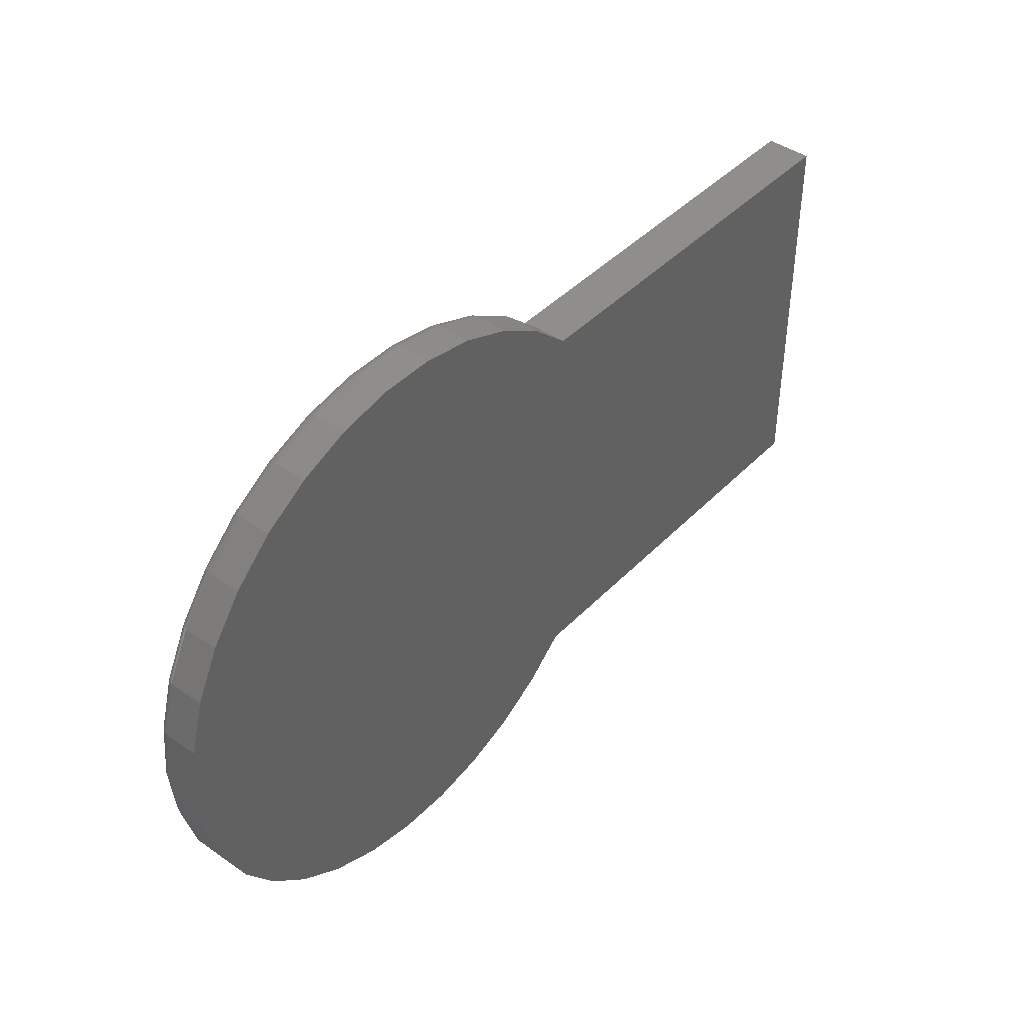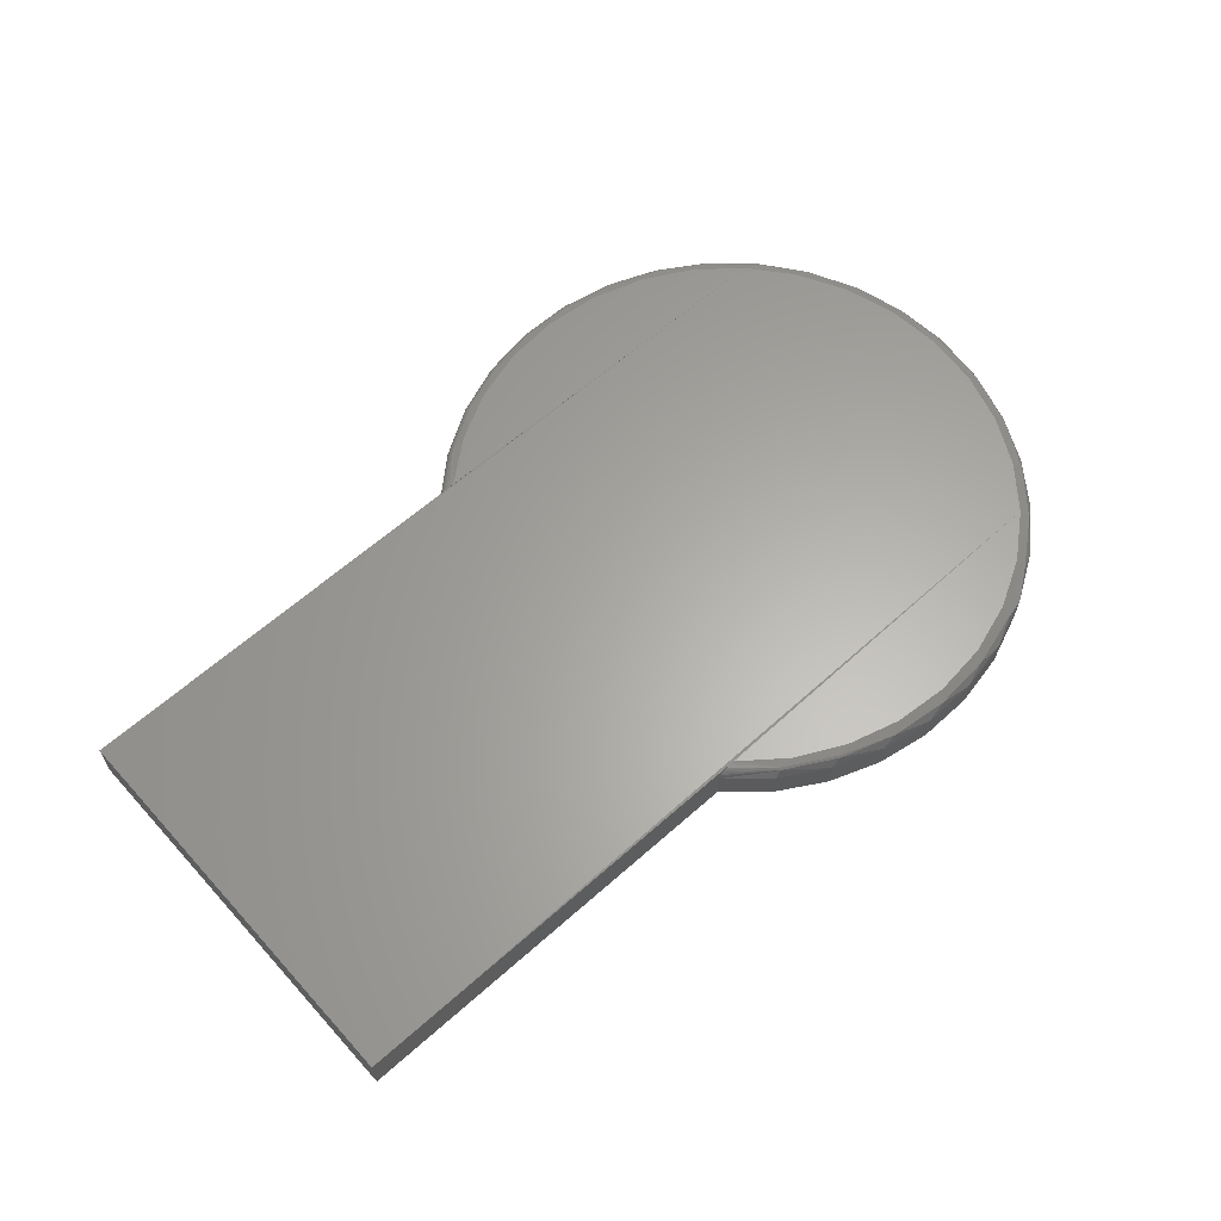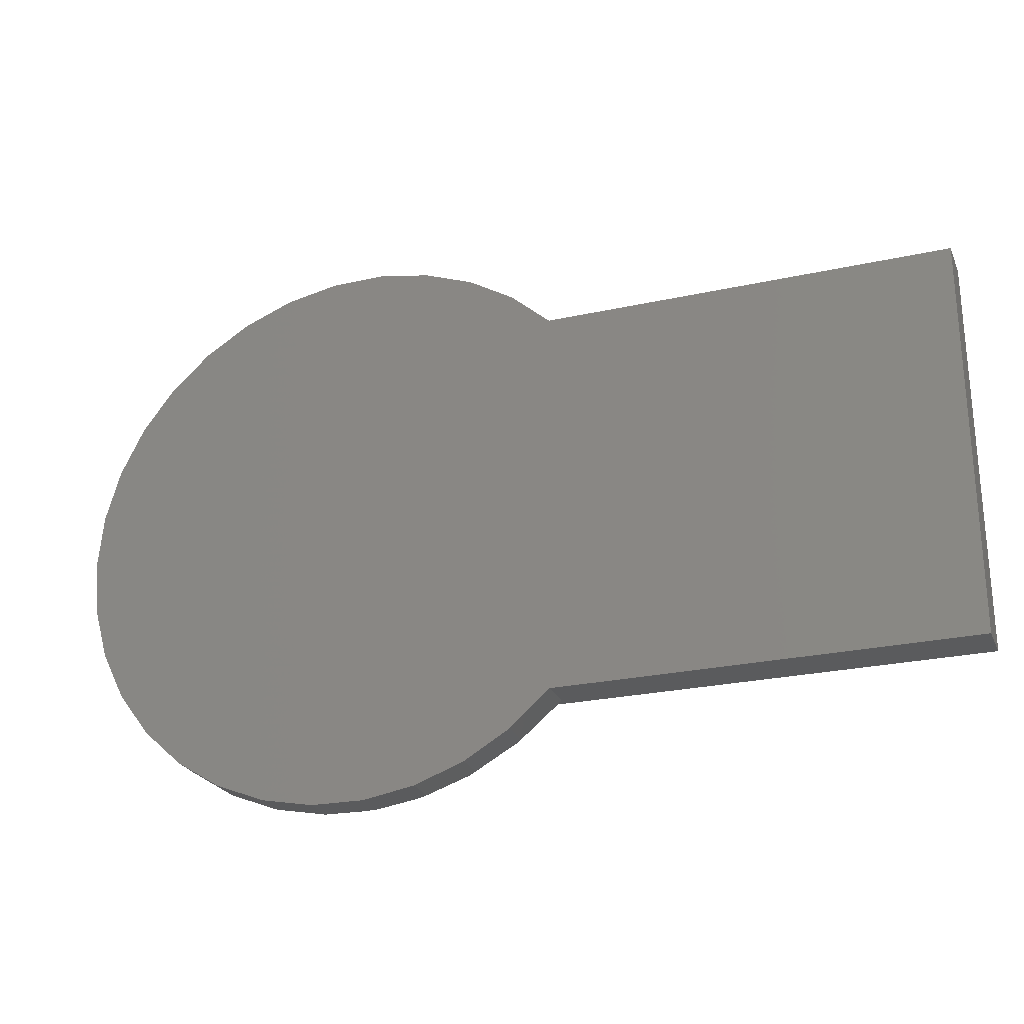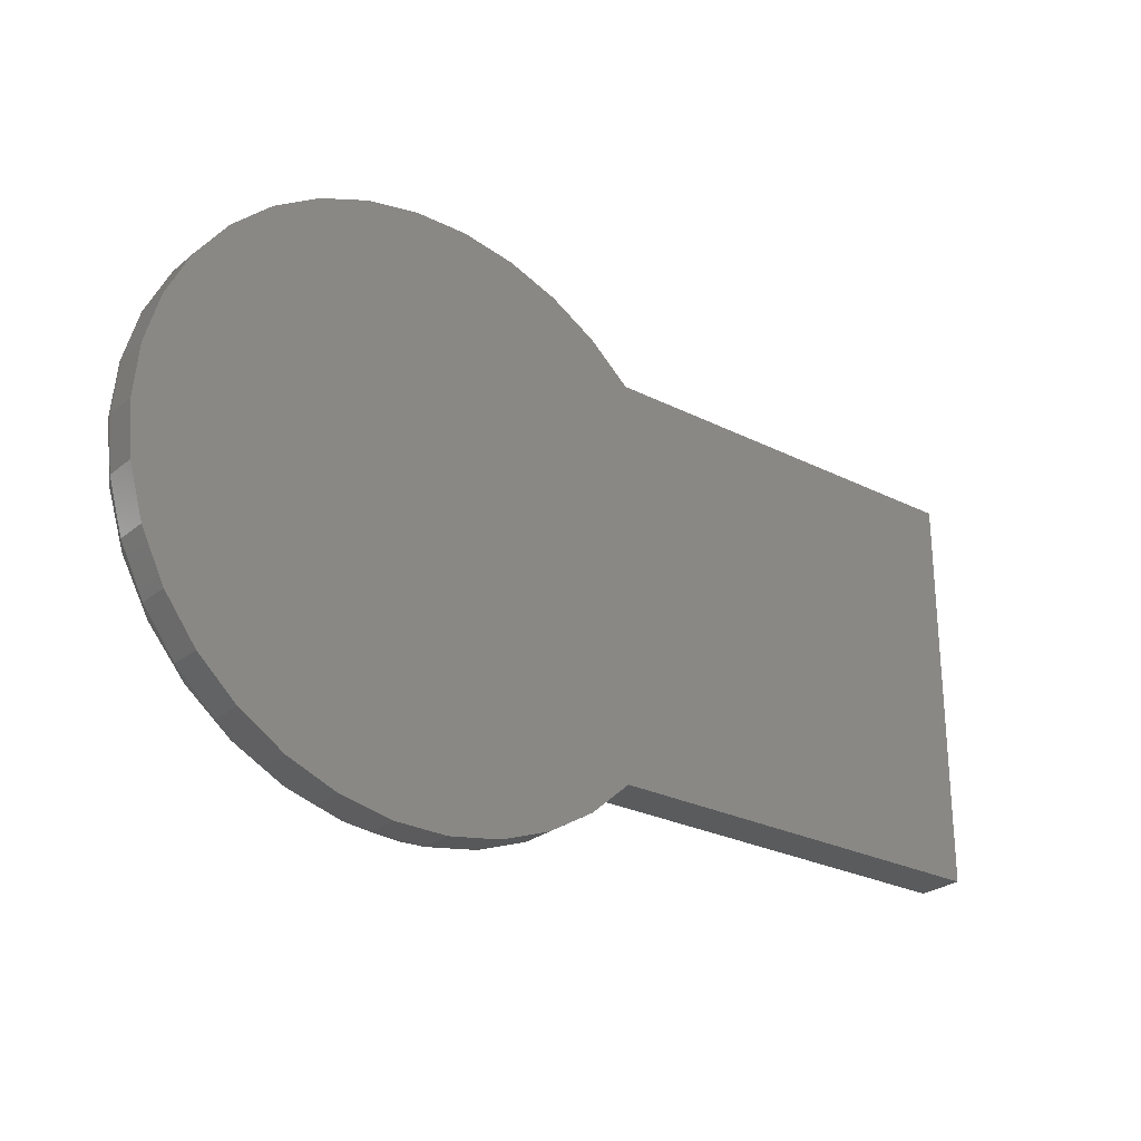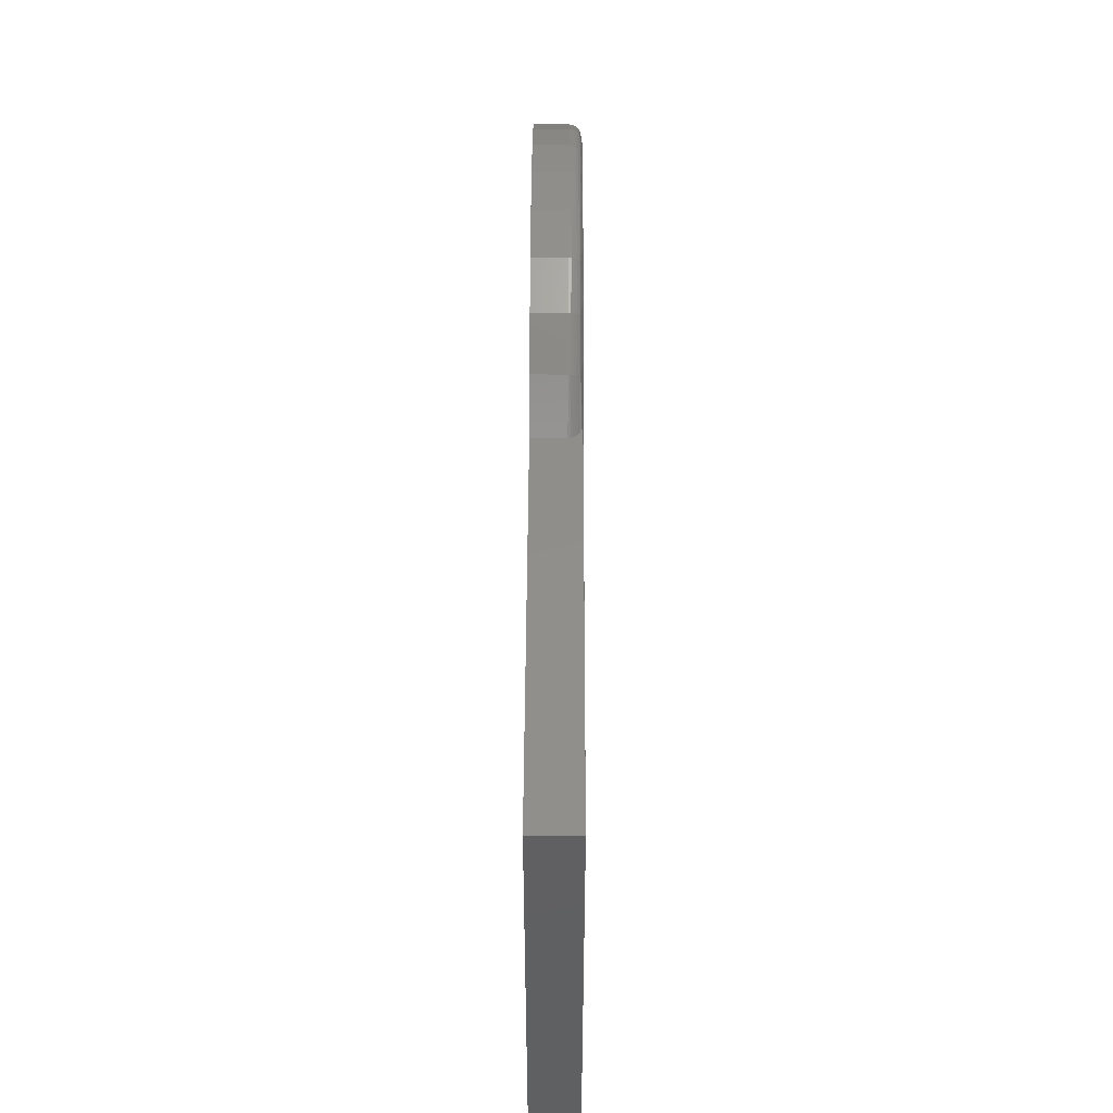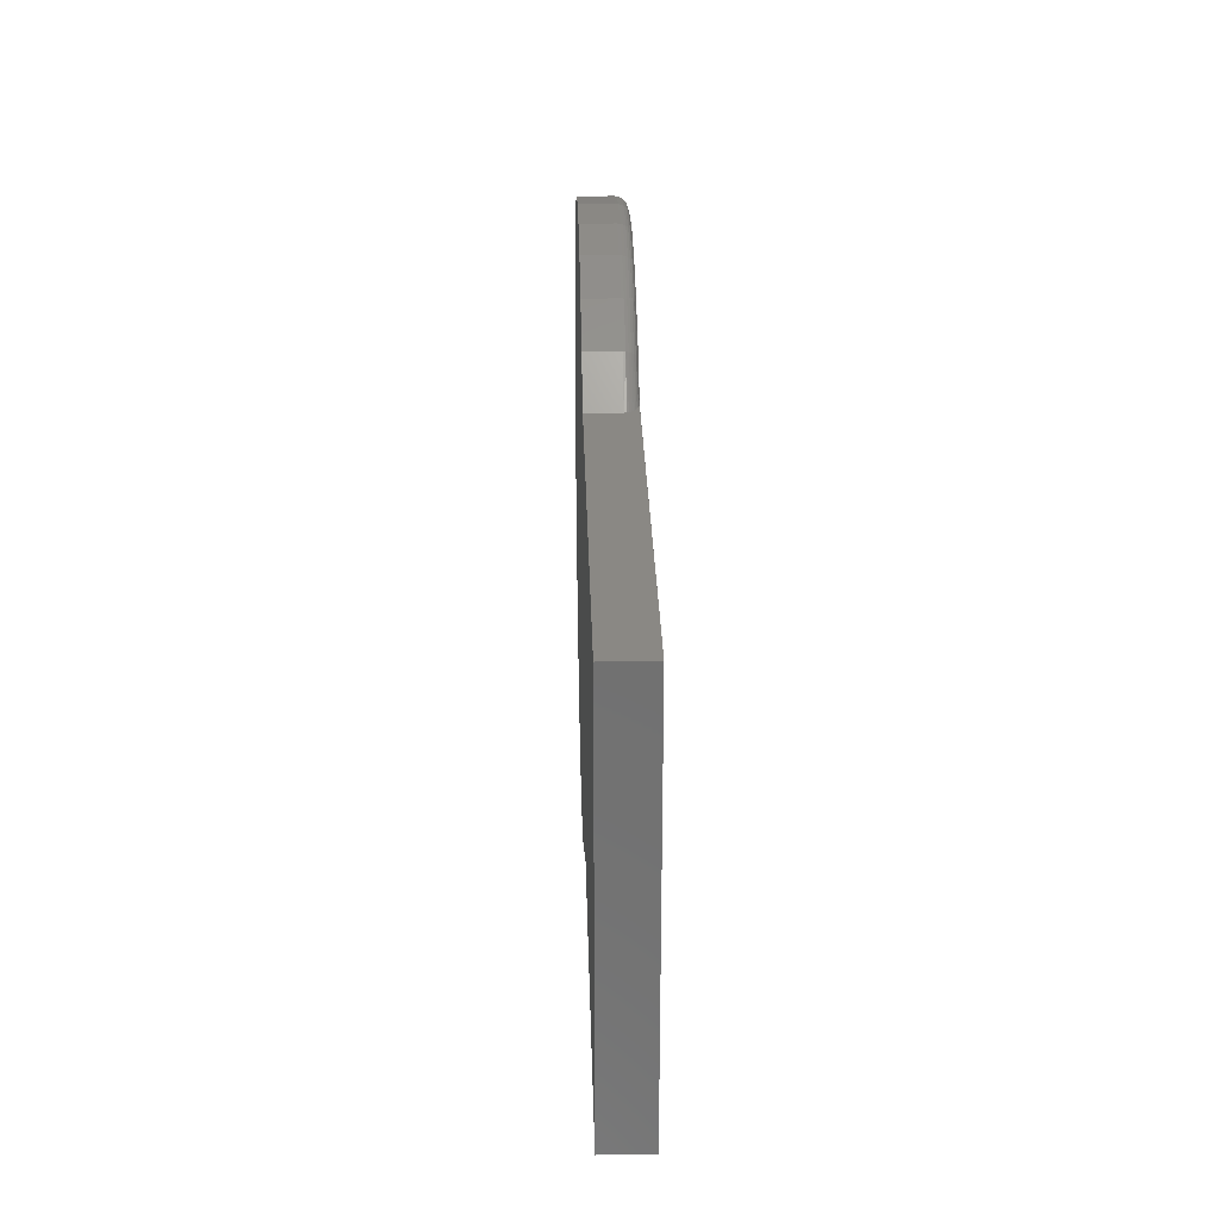
<metadata>
{"format":"stl","ext":"stl","renderer":"f3d","projection":"perspective","resolution":1024,"background":"white","views":[{"elev":42.8,"azim":129.8,"up":"+Y"},{"elev":62.9,"azim":-41.9,"up":"+Z"},{"elev":-25.3,"azim":-160.4,"up":"+Y"},{"elev":-26.5,"azim":141.5,"up":"+Y"},{"elev":47.3,"azim":-89.8,"up":"+Y"},{"elev":27.3,"azim":-91.5,"up":"+Y"}]}
</metadata>
<code>
# stl→obj: 176 verts, 348 faces
v -0.75 0.09095 0.05469
v -0.75 0.09095 0
v -0.75 -0.3906 0.05469
v -0.75 -0.3906 0
v 0.3511 -0.1484 0
v 0.3511 -0.1484 0.03906
v 0.3452 -0.2124 0
v 0.3452 -0.2124 0.03906
v 0.3278 -0.2743 0
v 0.3278 -0.2743 0.03906
v 0.2994 -0.3319 0
v 0.2994 -0.3319 0.03906
v 0.2609 -0.3834 0
v 0.2609 -0.3834 0.03906
v 0.2138 -0.427 0
v 0.2138 -0.427 0.03906
v 0.1595 -0.4614 0
v 0.1595 -0.4614 0.03906
v 0.09979 -0.4852 0
v 0.09979 -0.4852 0.03906
v 0.03678 -0.4978 0
v 0.03678 -0.4978 0.03906
v -0.02747 -0.4987 0
v -0.02747 -0.4987 0.03906
v -0.09081 -0.4879 0
v -0.09081 -0.4879 0.03906
v -0.1511 -0.4657 0
v -0.1511 -0.4657 0.03906
v -0.2064 -0.4329 0
v -0.2064 -0.4329 0.03906
v -0.2547 -0.3906 0
v -0.2547 -0.3906 0.03906
v -0.2574 0.09095 0
v -0.2574 0.09095 0.03906
v -0.2092 0.134 0
v -0.2092 0.134 0.03906
v -0.154 0.1674 0
v -0.154 0.1674 0.03906
v -0.09366 0.1902 0
v -0.09366 0.1902 0.03906
v -0.03012 0.2016 0
v -0.03012 0.2016 0.03906
v 0.03443 0.2012 0
v 0.03443 0.2012 0.03906
v 0.0978 0.1889 0
v 0.0978 0.1889 0.03906
v 0.1579 0.1653 0
v 0.1579 0.1653 0.03906
v 0.2126 0.1311 0
v 0.2126 0.1311 0.03906
v 0.2601 0.0874 0
v 0.2601 0.0874 0.03906
v 0.2989 0.03578 0
v 0.2989 0.03578 0.03906
v 0.3276 -0.02206 0
v 0.3276 -0.02206 0.03906
v 0.3451 -0.08416 0
v 0.3451 -0.08416 0.03906
v -0.06362 0.1812 0.05469
v 0.06689 0.1805 0.05469
v 0.001668 0.1872 0.05469
v 0.2378 0.08825 0.05469
v -0.2394 0.09095 0.05445
v -0.2327 -0.3906 0.05469
v 0.2387 -0.3842 0.05469
v -0.2383 -0.3906 0.0542
v 0.2798 -0.3335 0.05469
v 0.3103 -0.2758 0.05469
v 0.3291 -0.2134 0.05469
v 0.3354 -0.1484 0.05469
v 0.329 -0.08318 0.05469
v 0.3101 -0.02042 0.05469
v 0.2793 0.03746 0.05469
v 0.1295 0.1611 0.05469
v -0.1265 0.1626 0.05469
v 0.1872 0.13 0.05469
v -0.1846 0.1321 0.05469
v -0.2356 0.09095 0.05469
v 0.1886 -0.426 0.05469
v -0.1815 -0.431 0.05469
v 0.1314 -0.4572 0.05469
v -0.1234 -0.4607 0.05469
v 0.06918 -0.4769 0.05469
v -0.06066 -0.4786 0.05469
v 0.004343 -0.4841 0.05469
v -0.2443 0.09095 0.05342
v -0.2487 0.09095 0.05162
v -0.2512 0.09095 0.05004
v -0.2533 0.09095 0.04821
v -0.2551 0.09095 0.04614
v -0.2563 0.09095 0.0439
v -0.2571 0.09095 0.04151
v -0.2545 -0.3906 0.04151
v -0.2537 -0.3906 0.0439
v -0.2524 -0.3906 0.04614
v -0.2507 -0.3906 0.0482
v -0.2485 -0.3906 0.05004
v -0.2459 -0.3906 0.05162
v -0.2431 -0.3906 0.0529
v -0.198 -0.4304 0.05205
v -0.0742 -0.4872 0.05011
v -0.1395 -0.466 0.05011
v -0.1386 -0.4638 0.05205
v -0.005974 -0.4951 0.05011
v 0.06248 -0.4895 0.05011
v 0.1285 -0.4704 0.05011
v 0.1894 -0.4387 0.05011
v 0.2429 -0.3956 0.05011
v 0.2869 -0.3429 0.05011
v 0.3195 -0.2825 0.05011
v 0.3508 -0.1484 0.04211
v 0.3397 -0.2168 0.05011
v 0.3441 -0.1484 0.05205
v 0.3414 -0.1484 0.0535
v 0.3385 -0.1484 0.05439
v 0.3499 -0.1484 0.04504
v 0.3484 -0.1484 0.04774
v 0.3465 -0.1484 0.05011
v -0.1994 -0.4323 0.05011
v -0.2051 0.1284 0.05205
v 0.3233 -0.0237 0.05011
v 0.295 0.03338 0.05011
v 0.255 0.08274 0.05205
v 0.2084 0.1255 0.05205
v 0.1547 0.1591 0.05205
v 0.09587 0.1823 0.05205
v 0.03374 0.1943 0.05205
v -0.02953 0.1947 0.05205
v -0.09181 0.1835 0.05205
v -0.151 0.1612 0.05205
v -0.2065 0.1303 0.05011
v -0.2077 0.1318 0.04774
v -0.2085 0.133 0.04504
v -0.2091 0.1337 0.04211
v 0.3406 -0.085 0.05011
v 0.3426 -0.08464 0.04774
v 0.344 -0.08438 0.04504
v 0.3448 -0.08422 0.04211
v 0.3251 -0.023 0.04774
v 0.3264 -0.02248 0.04504
v 0.3273 -0.02216 0.04211
v 0.2986 0.03563 0.04211
v 0.2979 0.03516 0.04504
v 0.2967 0.0344 0.04774
v 0.2599 0.0872 0.04211
v 0.2593 0.0866 0.04504
v 0.2582 0.08564 0.04774
v 0.2567 0.08433 0.05011
v 0.2124 0.1308 0.04211
v 0.2119 0.1301 0.04504
v 0.211 0.129 0.04774
v 0.2098 0.1274 0.05011
v 0.1577 0.165 0.04211
v 0.1573 0.1642 0.04504
v 0.1567 0.1629 0.04774
v 0.1558 0.1612 0.05011
v 0.09772 0.1886 0.04211
v 0.09747 0.1878 0.04504
v 0.09707 0.1864 0.04774
v 0.09653 0.1845 0.05011
v 0.0344 0.2009 0.04211
v 0.03431 0.2 0.04504
v 0.03417 0.1985 0.04774
v 0.03398 0.1966 0.05011
v -0.03009 0.2013 0.04211
v -0.03002 0.2004 0.04504
v -0.0299 0.199 0.04774
v -0.02973 0.197 0.05011
v -0.09358 0.1899 0.04211
v -0.09334 0.1891 0.04504
v -0.09296 0.1877 0.04774
v -0.09244 0.1858 0.05011
v -0.1539 0.1672 0.04211
v -0.1535 0.1664 0.04504
v -0.1529 0.1651 0.04774
v -0.152 0.1633 0.05011
f 1 2 3
f 3 2 4
f 5 6 7
f 7 6 8
f 7 8 9
f 9 8 10
f 9 10 11
f 11 10 12
f 11 12 13
f 13 12 14
f 13 14 15
f 15 14 16
f 15 16 17
f 17 16 18
f 17 18 19
f 19 18 20
f 19 20 21
f 21 20 22
f 21 22 23
f 23 22 24
f 23 24 25
f 25 24 26
f 25 26 27
f 27 26 28
f 27 28 29
f 29 28 30
f 29 30 31
f 31 30 32
f 33 34 35
f 35 34 36
f 35 36 37
f 37 36 38
f 37 38 39
f 39 38 40
f 39 40 41
f 41 40 42
f 41 42 43
f 43 42 44
f 43 44 45
f 45 44 46
f 45 46 47
f 47 46 48
f 47 48 49
f 49 48 50
f 49 50 51
f 51 50 52
f 51 52 53
f 53 52 54
f 53 54 55
f 55 54 56
f 55 56 57
f 57 56 58
f 57 58 5
f 5 58 6
f 59 60 61
f 1 62 63
f 64 65 66
f 3 66 65
f 3 65 67
f 3 67 68
f 3 68 69
f 3 69 70
f 3 70 71
f 3 71 72
f 3 72 73
f 3 73 62
f 3 62 1
f 60 59 74
f 74 59 75
f 74 75 76
f 76 75 77
f 76 77 62
f 62 77 78
f 62 78 63
f 65 64 79
f 79 64 80
f 79 80 81
f 81 80 82
f 81 82 83
f 83 82 84
f 83 84 85
f 2 34 33
f 1 63 86
f 1 86 87
f 1 87 88
f 1 88 89
f 1 89 90
f 1 90 91
f 1 91 92
f 1 92 34
f 1 34 2
f 3 4 31
f 3 31 32
f 3 32 93
f 3 93 94
f 3 94 95
f 3 95 96
f 3 96 97
f 3 97 98
f 3 98 99
f 3 99 66
f 64 100 80
f 64 66 100
f 26 101 102
f 26 102 28
f 103 82 80
f 103 80 100
f 24 104 101
f 24 101 26
f 101 84 82
f 101 82 103
f 101 103 102
f 22 105 104
f 22 104 24
f 104 85 84
f 104 84 101
f 20 106 105
f 20 105 22
f 105 83 85
f 105 85 104
f 18 107 106
f 18 106 20
f 106 81 83
f 106 83 105
f 16 108 107
f 16 107 18
f 107 79 81
f 107 81 106
f 14 109 108
f 14 108 16
f 108 65 79
f 108 79 107
f 12 110 109
f 12 109 14
f 109 67 65
f 109 65 108
f 10 110 12
f 110 68 67
f 110 67 109
f 6 111 8
f 100 66 99
f 100 99 98
f 100 98 97
f 112 113 114
f 112 114 115
f 112 115 70
f 112 70 69
f 112 69 68
f 112 68 110
f 112 110 10
f 112 10 8
f 112 8 111
f 112 111 116
f 112 116 117
f 112 117 118
f 112 118 113
f 119 96 95
f 119 95 94
f 119 94 93
f 119 93 32
f 119 32 30
f 119 30 28
f 119 28 102
f 119 102 103
f 119 103 100
f 119 100 97
f 119 97 96
f 78 120 63
f 78 77 120
f 121 72 71
f 122 73 72
f 123 62 73
f 123 73 122
f 124 76 62
f 125 74 76
f 126 60 74
f 127 61 60
f 128 59 61
f 129 75 59
f 130 77 75
f 86 63 120
f 86 120 87
f 87 120 131
f 87 131 88
f 88 131 132
f 88 132 89
f 90 89 132
f 132 133 90
f 91 90 133
f 133 134 91
f 135 121 71
f 135 71 70
f 135 70 115
f 135 115 114
f 135 114 113
f 135 113 118
f 36 34 134
f 134 34 92
f 134 92 91
f 135 118 136
f 136 118 117
f 136 117 137
f 137 117 116
f 137 116 138
f 138 116 111
f 138 111 58
f 58 111 6
f 121 135 139
f 139 135 136
f 139 136 140
f 140 136 137
f 140 137 141
f 141 137 138
f 141 138 56
f 56 138 58
f 56 54 141
f 141 54 142
f 141 142 140
f 140 142 143
f 140 143 139
f 139 143 144
f 139 144 121
f 121 144 122
f 121 122 72
f 54 52 142
f 142 52 145
f 142 145 143
f 143 145 146
f 143 146 144
f 144 146 147
f 144 147 122
f 122 147 148
f 122 148 123
f 52 50 145
f 145 50 149
f 145 149 146
f 146 149 150
f 146 150 147
f 147 150 151
f 147 151 148
f 148 151 152
f 148 152 123
f 123 152 124
f 123 124 62
f 50 48 149
f 149 48 153
f 149 153 150
f 150 153 154
f 150 154 151
f 151 154 155
f 151 155 152
f 152 155 156
f 152 156 124
f 124 156 125
f 124 125 76
f 48 46 153
f 153 46 157
f 153 157 154
f 154 157 158
f 154 158 155
f 155 158 159
f 155 159 156
f 156 159 160
f 156 160 125
f 125 160 126
f 125 126 74
f 46 44 157
f 157 44 161
f 157 161 158
f 158 161 162
f 158 162 159
f 159 162 163
f 159 163 160
f 160 163 164
f 160 164 126
f 126 164 127
f 126 127 60
f 44 42 161
f 161 42 165
f 161 165 162
f 162 165 166
f 162 166 163
f 163 166 167
f 163 167 164
f 164 167 168
f 164 168 127
f 127 168 128
f 127 128 61
f 42 40 165
f 165 40 169
f 165 169 166
f 166 169 170
f 166 170 167
f 167 170 171
f 167 171 168
f 168 171 172
f 168 172 128
f 128 172 129
f 128 129 59
f 40 38 169
f 169 38 173
f 169 173 170
f 170 173 174
f 170 174 171
f 171 174 175
f 171 175 172
f 172 175 176
f 172 176 129
f 129 176 130
f 129 130 75
f 38 36 173
f 173 36 134
f 173 134 174
f 174 134 133
f 174 133 175
f 175 133 132
f 175 132 176
f 176 132 131
f 176 131 130
f 130 131 120
f 130 120 77
f 39 41 43
f 45 39 43
f 21 23 19
f 4 2 51
f 4 51 53
f 4 53 55
f 4 55 57
f 4 57 5
f 4 5 7
f 4 7 9
f 4 9 11
f 4 11 13
f 4 13 31
f 2 33 51
f 51 33 35
f 51 35 49
f 49 35 37
f 49 37 47
f 47 37 39
f 47 39 45
f 23 25 19
f 19 25 27
f 19 27 17
f 17 27 29
f 17 29 15
f 15 29 31
f 15 31 13

</code>
